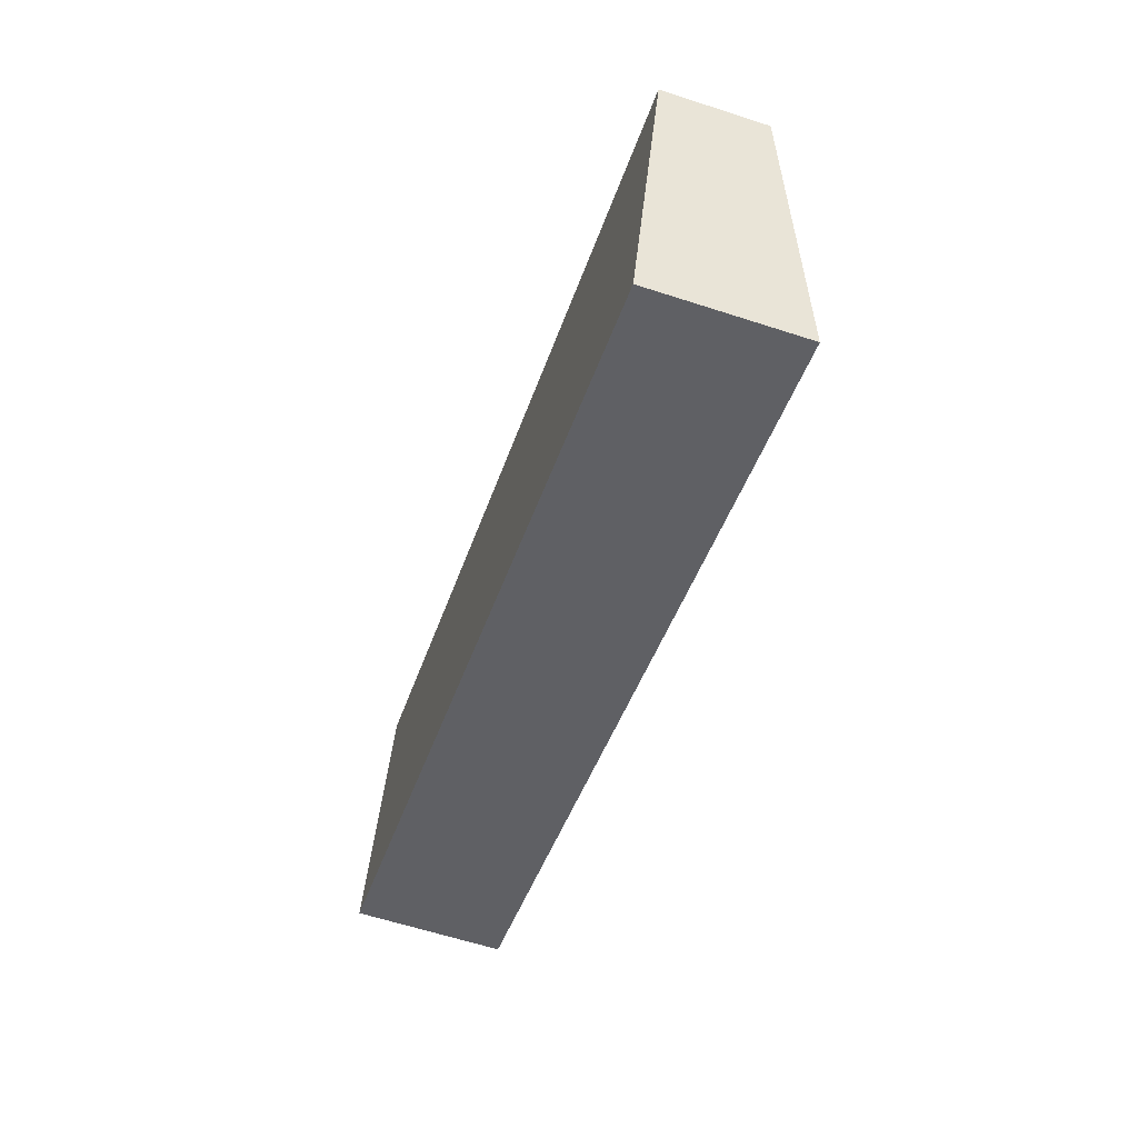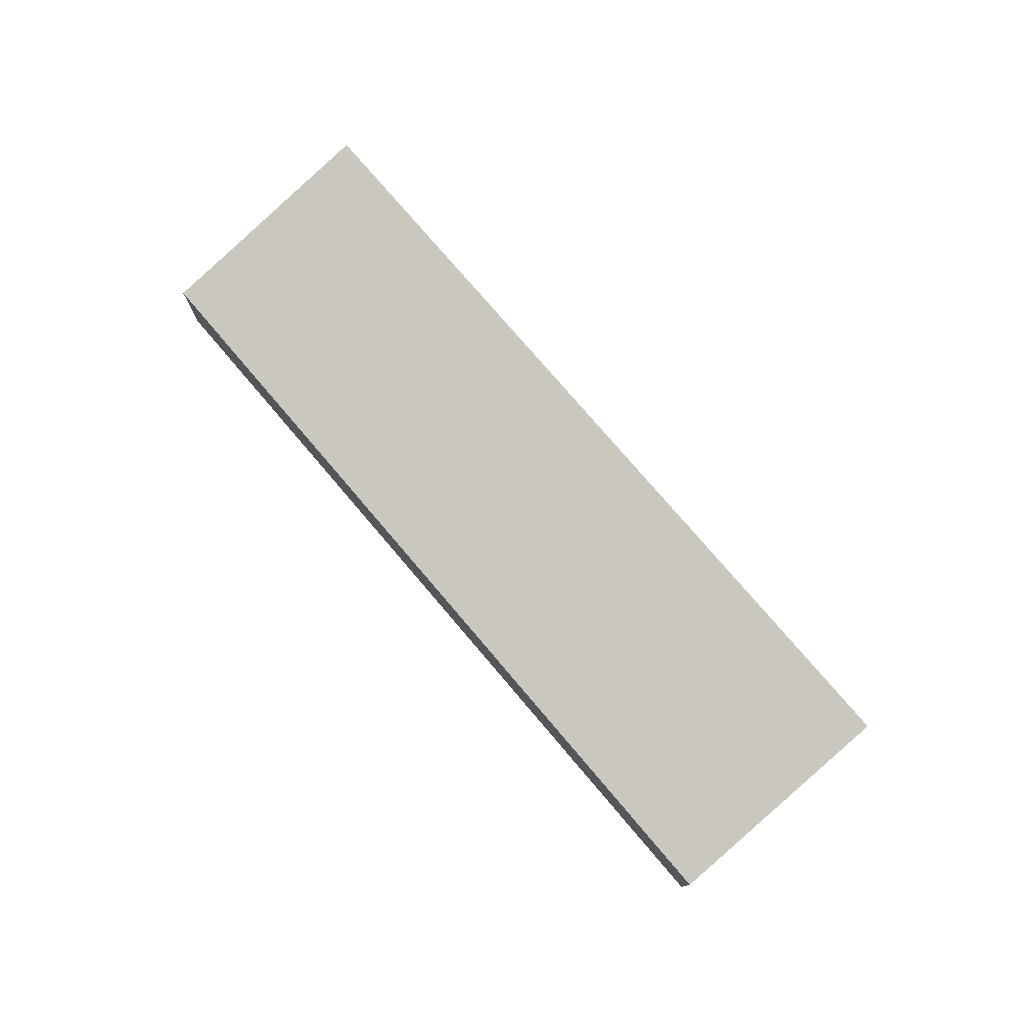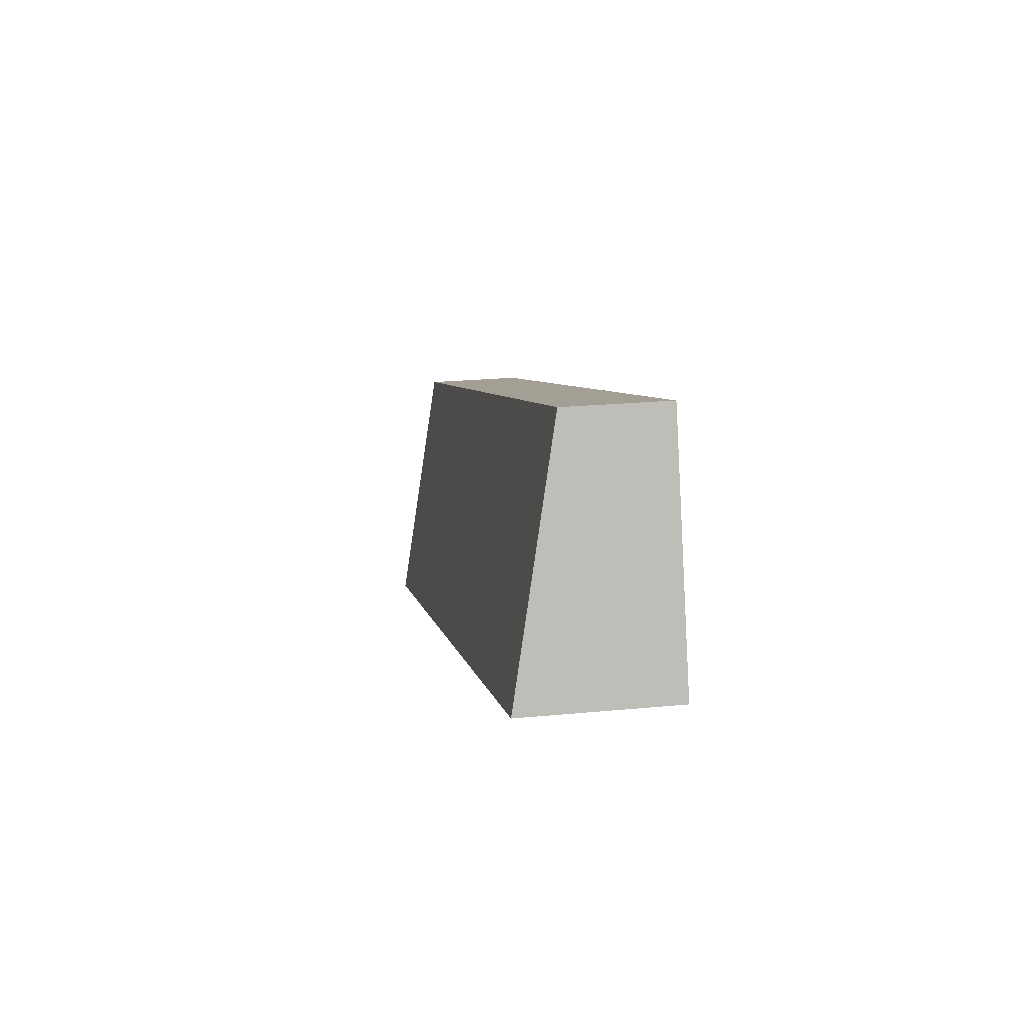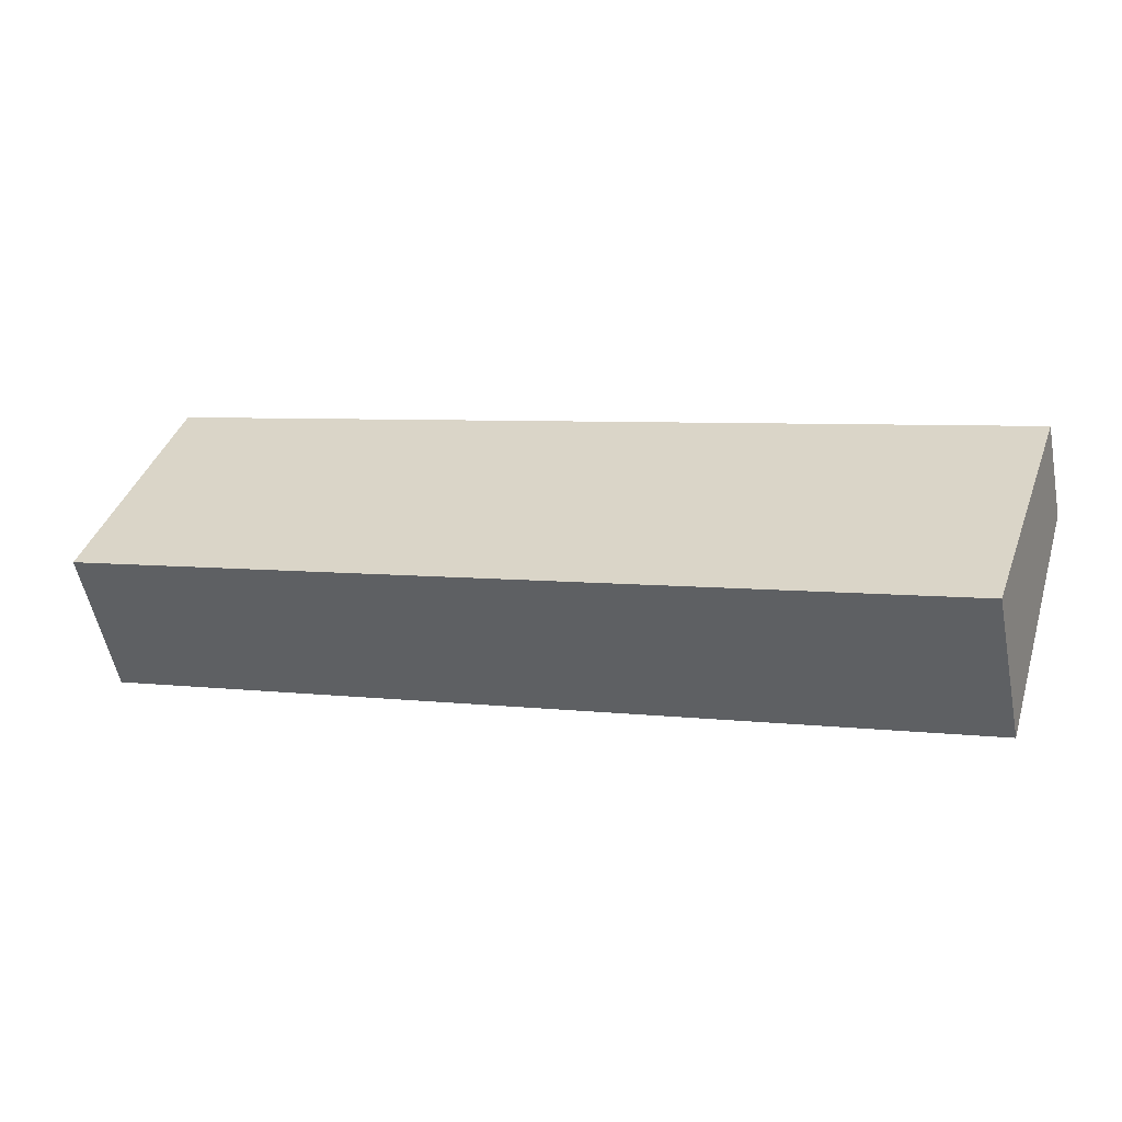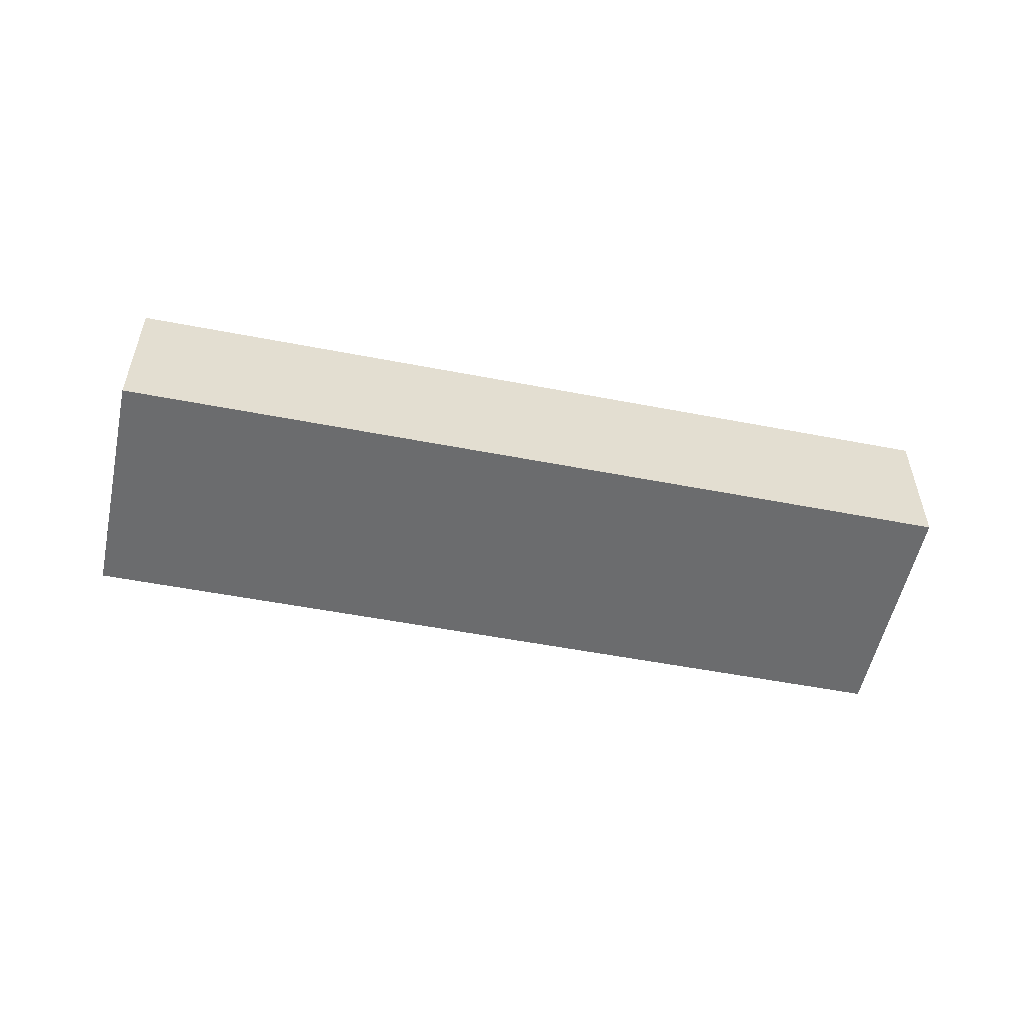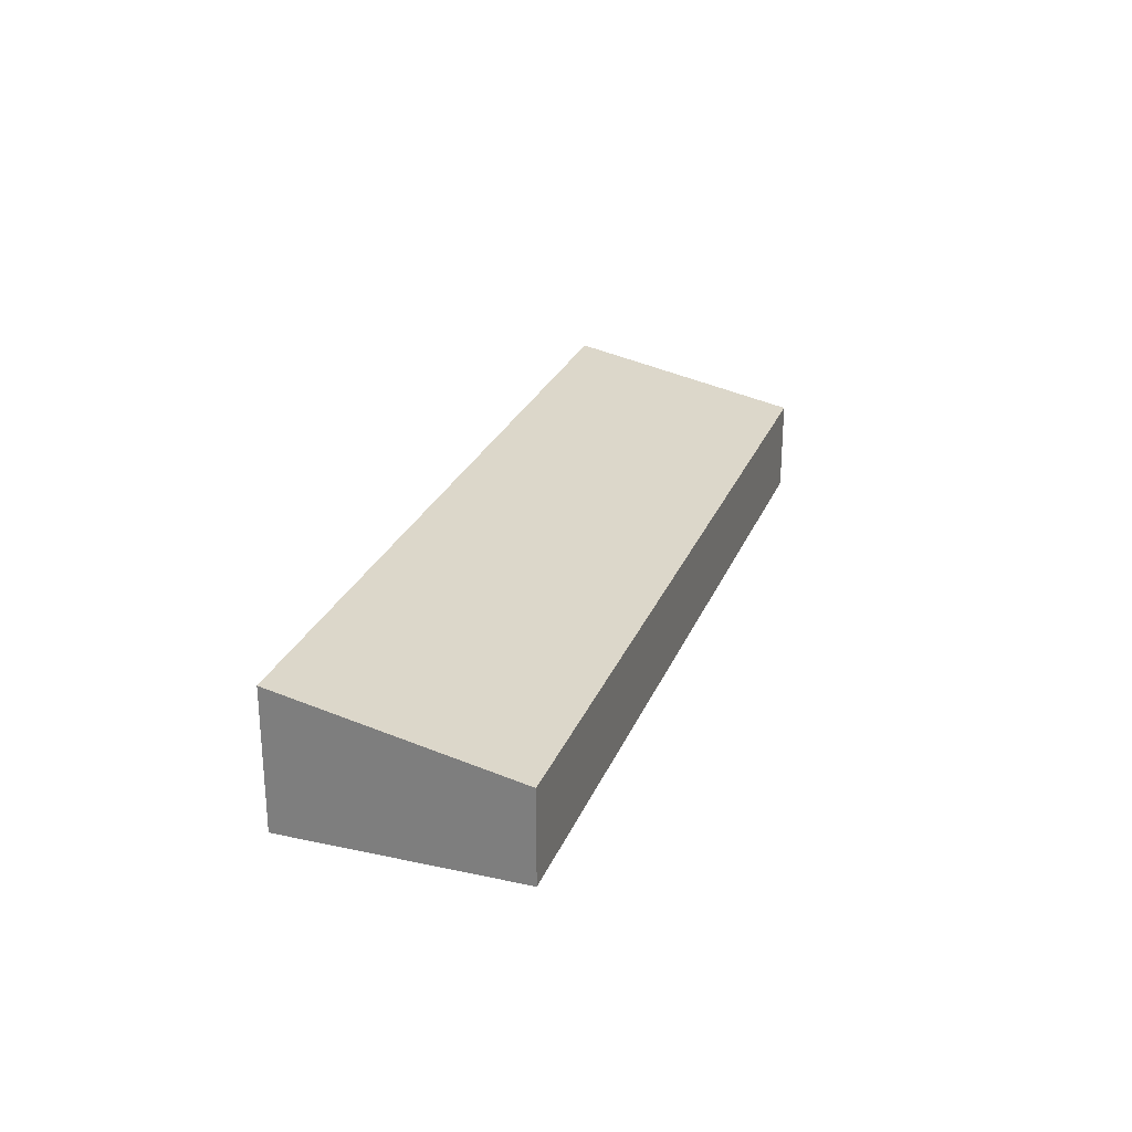
<metadata>
{"format":"obj","ext":"obj","renderer":"f3d","projection":"perspective","resolution":1024,"background":"white","views":[{"elev":-61.5,"azim":71.7,"up":"+Z"},{"elev":76.9,"azim":68.0,"up":"+Y"},{"elev":23.7,"azim":-99.1,"up":"+Z"},{"elev":-54.6,"azim":11.2,"up":"+Z"},{"elev":-53.6,"azim":-173.2,"up":"+Y"},{"elev":26.4,"azim":-52.7,"up":"+Y"}]}
</metadata>
<code>
v  4.084 5.033 12.16
v  3.282 5.527 9.838
v  4.058 5.033 12.16
v  46.99 5.033 -2.135
v  0 7.614 4.662e-16
v  42.79 7.619 -14.28
v  42.79 8.743e-16 -14.28
v  0 0 0
v  3.282 -6.024e-16 9.838
v  4.058 -7.449e-16 12.16
v  46.99 1.307e-16 -2.135
v  4.084 -7.443e-16 12.16
g defaultobject
f 1 2 3
f 2 1 4
f 2 4 5
f 5 4 6
f 7 5 6
f 5 7 8
f 8 2 5
f 2 8 9
f 2 9 3
f 3 9 10
f 10 1 3
f 1 10 4
f 4 10 11
f 11 10 12
f 4 7 6
f 7 4 11
f 9 12 10
f 12 9 11
f 11 9 8
f 11 8 7

</code>
